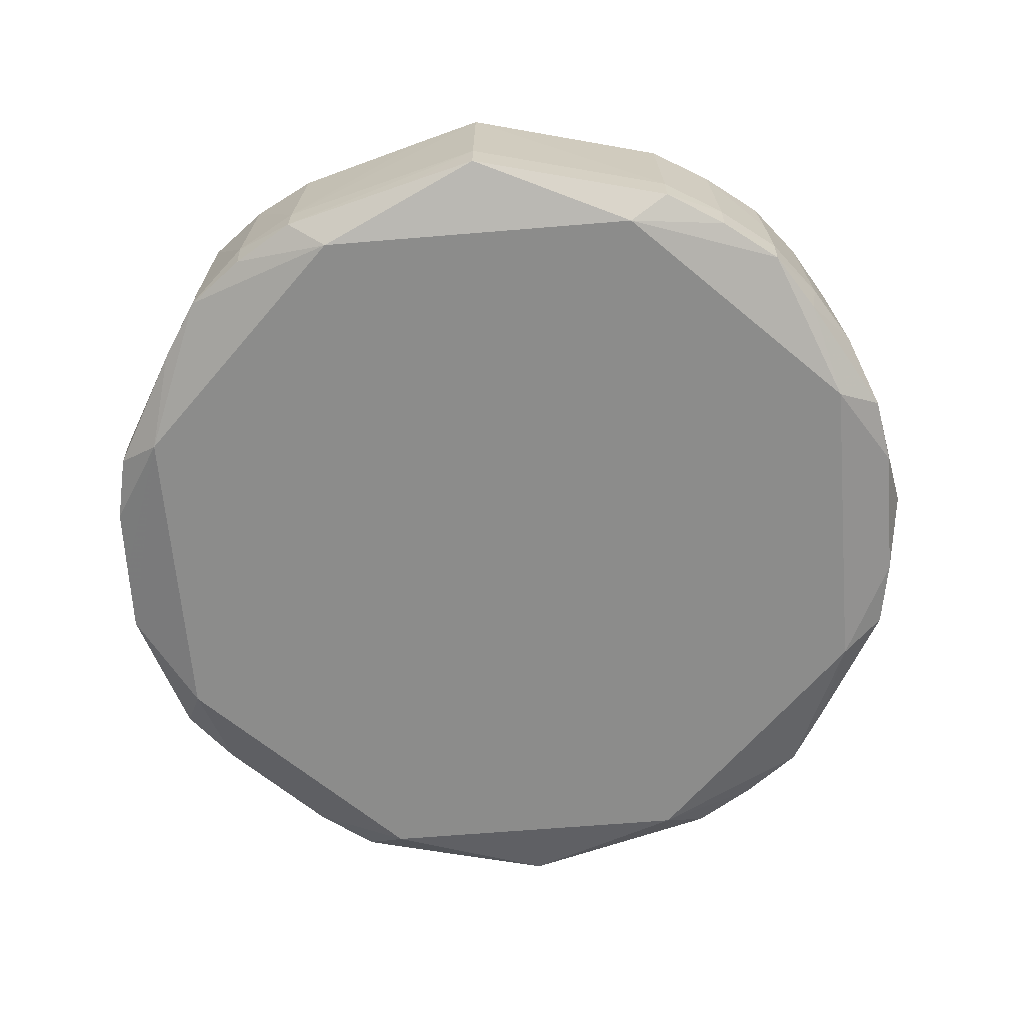
<metadata>
{"format":"obj","ext":"obj","renderer":"f3d","projection":"perspective","resolution":1024,"background":"white","views":[{"elev":-64.1,"azim":4.8,"up":"+Z"}]}
</metadata>
<code>
v 0.0001135 -0.06933 -0.001307
v 0.0001135 -0.06799 0.02099
v -0.03096 -0.061 -0.001307
v 0.06936 -2.065e-05 -0.001307
v 0.06802 -2.065e-05 0.02099
v 0.06513 -0.02115 -0.006882
v 0.05987 -0.03047 0.02099
v 0.06513 -0.02115 -0.006882
v 0.06802 -2.065e-05 0.02099
v 0.06113 -0.03111 -0.001307
v 0.06513 -0.02115 -0.006882
v 0.05987 -0.03047 0.02099
v -0.0679 0.01075 -0.006882
v -0.05833 0.025 -0.01063
v -0.05833 0.008333 -0.01063
v -0.05833 0.008333 -0.01063
v -0.05833 0.025 -0.01063
v -0.025 0.05833 -0.01063
v -0.06389 -0.02082 0.02099
v -0.06509 -0.02121 -0.001307
v -0.04798 -0.04811 0.02099
v -0.06509 -0.02121 -0.001307
v -0.0545 -0.0397 -0.006882
v -0.04798 -0.04811 0.02099
v -0.04798 -0.04811 0.02099
v -0.0545 -0.0397 -0.006882
v -0.0486 -0.04874 -0.001307
v 0.05461 -0.03961 -0.006882
v 0.06513 -0.02115 -0.006882
v 0.06113 -0.03111 -0.001307
v 0.05833 -0.025 -0.01063
v 0.06513 -0.02115 -0.006882
v 0.05461 -0.03961 -0.006882
v 0.05461 -0.03961 -0.006882
v 0.04883 -0.04874 -0.006882
v 0.05833 -0.025 -0.01063
v 0.0001135 0.06931 -0.006882
v 0.025 0.05833 -0.01063
v -0.025 0.05833 -0.01063
v 0.0001135 0.06934 -0.001307
v -0.03097 0.06098 -0.001307
v 0.0001135 0.068 0.02099
v 0.0001135 0.068 0.02099
v -0.03097 0.06098 -0.001307
v -0.01021 0.06515 0.02099
v -0.025 0.05833 -0.01063
v -0.05833 0.025 -0.01063
v -0.0396 0.05465 -0.006882
v -0.025 0.05833 -0.01063
v 0.025 0.05833 -0.01063
v -0.025 0.025 -0.01063
v -0.025 0.025 -0.01063
v -0.05833 0.008333 -0.01063
v -0.025 0.05833 -0.01063
v -0.06495 -0.02116 -0.006882
v -0.0545 -0.0397 -0.006882
v -0.06509 -0.02121 -0.001307
v -0.0486 -0.04874 -0.001307
v -0.0545 -0.0397 -0.006882
v -0.0487 -0.04883 -0.006882
v -0.025 -0.05833 -0.01063
v -0.04017 -0.05547 -0.006882
v -0.0487 -0.04883 -0.006882
v 0.0001135 -0.06933 -0.001307
v -0.03096 -0.061 -0.001307
v -0.03103 -0.06113 -0.006882
v -0.03103 -0.06113 -0.006882
v -0.02063 -0.06388 -0.006882
v 0.0001135 -0.06933 -0.001307
v -0.025 -0.05833 -0.01063
v -0.02063 -0.06388 -0.006882
v -0.03103 -0.06113 -0.006882
v -0.03103 -0.06113 -0.006882
v -0.04017 -0.05547 -0.006882
v -0.025 -0.05833 -0.01063
v -0.04035 -0.05572 -0.001307
v -0.04798 -0.04811 0.02099
v -0.0486 -0.04874 -0.001307
v -0.0486 -0.04874 -0.001307
v -0.0487 -0.04883 -0.006882
v -0.04035 -0.05572 -0.001307
v -0.04035 -0.05572 -0.001307
v -0.0487 -0.04883 -0.006882
v -0.04017 -0.05547 -0.006882
v -0.04035 -0.05572 -0.001307
v -0.03103 -0.06113 -0.006882
v -0.03096 -0.061 -0.001307
v -0.04017 -0.05547 -0.006882
v -0.03103 -0.06113 -0.006882
v -0.04035 -0.05572 -0.001307
v 0.0001135 -0.06931 -0.006882
v 0.03123 -0.06109 -0.006882
v 0.0001135 -0.06933 -0.001307
v 0.05552 -0.04027 -0.001307
v 0.05461 -0.03961 -0.006882
v 0.06113 -0.03111 -0.001307
v 0.04883 -0.04874 -0.006882
v 0.05461 -0.03961 -0.006882
v 0.05552 -0.04027 -0.001307
v 0.04167 -0.04167 -0.01063
v 0.05833 -0.008333 -0.01063
v 0.05833 -0.025 -0.01063
v 0.05833 -0.025 -0.01063
v 0.04883 -0.04874 -0.006882
v 0.04167 -0.04167 -0.01063
v 0.05833 -0.025 -0.01063
v 0.05833 -0.008333 -0.01063
v 0.06695 -0.01061 -0.006882
v 0.06695 -0.01061 -0.006882
v 0.06513 -0.02115 -0.006882
v 0.05833 -0.025 -0.01063
v 0.06936 -2.065e-05 -0.001307
v 0.06513 -0.02115 -0.006882
v 0.06695 -0.01061 -0.006882
v 0.025 0.05833 -0.01063
v 0.0001135 0.06931 -0.006882
v 0.03125 0.06108 -0.006882
v 0.03125 0.06108 -0.006882
v 0.0001135 0.06931 -0.006882
v 0.0001135 0.06934 -0.001307
v 0.025 0.05833 -0.01063
v 0.04897 0.04884 -0.006882
v 0.04167 0.04167 -0.01063
v 0.06513 0.0211 -0.006882
v 0.06802 -2.065e-05 0.02099
v 0.06936 -2.065e-05 -0.001307
v 0.06513 0.0211 -0.006882
v 0.06527 0.0103 0.02099
v 0.06802 -2.065e-05 0.02099
v 0.05988 0.03043 0.02099
v 0.06527 0.0103 0.02099
v 0.06513 0.0211 -0.006882
v 0.06115 0.03108 -0.001307
v 0.05988 0.03043 0.02099
v 0.06513 0.0211 -0.006882
v 0.06115 0.03108 -0.001307
v 0.04897 0.04884 -0.006882
v 0.05553 0.04024 -0.001307
v 0.05553 0.04024 -0.001307
v 0.04897 0.04884 -0.006882
v 0.04896 0.04882 -0.001307
v 0.0546 0.03957 0.02099
v 0.05553 0.04024 -0.001307
v 0.04896 0.04882 -0.001307
v 0.06115 0.03108 -0.001307
v 0.05553 0.04024 -0.001307
v 0.0546 0.03957 0.02099
v 0.0546 0.03957 0.02099
v 0.05988 0.03043 0.02099
v 0.06115 0.03108 -0.001307
v -0.0679 0.01075 -0.006882
v -0.0655 0.01037 0.02099
v -0.06433 0.02092 0.02099
v -0.06546 -0.01041 0.02099
v -0.0669 -0.01063 -0.001307
v -0.06389 -0.02082 0.02099
v -0.01021 0.06515 0.02099
v -0.03097 0.06098 -0.001307
v -0.03022 0.05951 0.02099
v -0.03097 0.06098 -0.001307
v -0.03909 0.05394 0.02099
v -0.03022 0.05951 0.02099
v -0.03979 0.0549 -0.001307
v -0.03909 0.05394 0.02099
v -0.03097 0.06098 -0.001307
v -0.06124 0.03124 -0.006882
v -0.05833 0.025 -0.01063
v -0.0679 0.01075 -0.006882
v -0.05377 0.03913 0.02099
v -0.06145 0.03135 -0.001307
v -0.06026 0.03074 0.02099
v -0.025 -0.008333 -0.01063
v -0.025 0.025 -0.01063
v 0.025 0.05833 -0.01063
v -0.0676 -2.065e-05 -0.006882
v -0.06546 -0.01041 0.02099
v -0.0679 0.01075 -0.006882
v -0.0669 -0.01063 -0.001307
v -0.06546 -0.01041 0.02099
v -0.0676 -2.065e-05 -0.006882
v -0.06725 -0.01069 -0.006882
v -0.06495 -0.02116 -0.006882
v -0.06509 -0.02121 -0.001307
v -0.06725 -0.01069 -0.006882
v -0.06509 -0.02121 -0.001307
v -0.06389 -0.02082 0.02099
v -0.06389 -0.02082 0.02099
v -0.0669 -0.01063 -0.001307
v -0.06725 -0.01069 -0.006882
v -0.0669 -0.01063 -0.001307
v -0.0676 -2.065e-05 -0.006882
v -0.06725 -0.01069 -0.006882
v -0.0102 -0.06516 0.02099
v -0.03096 -0.061 -0.001307
v 0.0001135 -0.06799 0.02099
v -0.0102 -0.06516 0.02099
v -0.03022 -0.05954 0.02099
v -0.03096 -0.061 -0.001307
v -0.03957 -0.05464 0.02099
v -0.04035 -0.05572 -0.001307
v -0.03096 -0.061 -0.001307
v -0.03096 -0.061 -0.001307
v -0.03022 -0.05954 0.02099
v -0.03957 -0.05464 0.02099
v -0.04798 -0.04811 0.02099
v -0.04035 -0.05572 -0.001307
v -0.03957 -0.05464 0.02099
v 0.0001135 -0.06933 -0.001307
v -0.02063 -0.06388 -0.006882
v -0.01043 -0.06657 -0.006882
v -0.01043 -0.06657 -0.006882
v 0.0001135 -0.06931 -0.006882
v 0.0001135 -0.06933 -0.001307
v -0.01043 -0.06657 -0.006882
v -0.02063 -0.06388 -0.006882
v -0.025 -0.05833 -0.01063
v -0.025 -0.05833 -0.01063
v 0.0001135 -0.06931 -0.006882
v -0.01043 -0.06657 -0.006882
v 0.03124 -0.0611 -0.001307
v 0.0001135 -0.06799 0.02099
v 0.0001135 -0.06933 -0.001307
v 0.0001135 -0.06933 -0.001307
v 0.03123 -0.06109 -0.006882
v 0.03124 -0.0611 -0.001307
v 0.025 -0.05833 -0.01063
v 0.04032 -0.05536 -0.006882
v 0.03123 -0.06109 -0.006882
v 0.03123 -0.06109 -0.006882
v 0.0001135 -0.06931 -0.006882
v 0.025 -0.05833 -0.01063
v 0.04883 -0.04874 -0.006882
v 0.04032 -0.05536 -0.006882
v 0.025 -0.05833 -0.01063
v 0.025 -0.05833 -0.01063
v 0.04167 -0.04167 -0.01063
v 0.04883 -0.04874 -0.006882
v -0.01043 0.06657 -0.006882
v 0.0001135 0.06931 -0.006882
v -0.025 0.05833 -0.01063
v -0.025 0.05833 -0.01063
v -0.02065 0.06387 -0.006882
v -0.01043 0.06657 -0.006882
v 0.0001135 0.06934 -0.001307
v 0.0001135 0.06931 -0.006882
v -0.01043 0.06657 -0.006882
v -0.01043 0.06657 -0.006882
v -0.02065 0.06387 -0.006882
v 0.0001135 0.06934 -0.001307
v -0.03104 0.06113 -0.006882
v -0.03979 0.0549 -0.001307
v -0.03097 0.06098 -0.001307
v -0.0396 0.05465 -0.006882
v -0.03979 0.0549 -0.001307
v -0.03104 0.06113 -0.006882
v -0.03104 0.06113 -0.006882
v -0.03097 0.06098 -0.001307
v 0.0001135 0.06934 -0.001307
v 0.0001135 0.06934 -0.001307
v -0.02065 0.06387 -0.006882
v -0.03104 0.06113 -0.006882
v -0.025 0.05833 -0.01063
v -0.0396 0.05465 -0.006882
v -0.03104 0.06113 -0.006882
v -0.03104 0.06113 -0.006882
v -0.02065 0.06387 -0.006882
v -0.025 0.05833 -0.01063
v 0.04038 0.05541 -0.006882
v 0.04897 0.04884 -0.006882
v 0.025 0.05833 -0.01063
v 0.025 0.05833 -0.01063
v 0.03125 0.06108 -0.006882
v 0.04038 0.05541 -0.006882
v 0.05453 0.03952 -0.006882
v 0.04897 0.04884 -0.006882
v 0.06115 0.03108 -0.001307
v 0.06115 0.03108 -0.001307
v 0.06513 0.0211 -0.006882
v 0.05453 0.03952 -0.006882
v 0.06694 0.01056 -0.006882
v 0.06513 0.0211 -0.006882
v 0.06936 -2.065e-05 -0.001307
v 0.06936 -2.065e-05 -0.001307
v 0.06695 -0.01061 -0.006882
v 0.06694 0.01056 -0.006882
v 0.04855 0.04842 0.009841
v 0.0546 0.03957 0.02099
v 0.04896 0.04882 -0.001307
v -0.0679 0.01075 -0.006882
v -0.06433 0.02092 0.02099
v -0.0656 0.02133 -0.001307
v -0.0656 0.02133 -0.001307
v -0.06124 0.03124 -0.006882
v -0.0679 0.01075 -0.006882
v -0.06145 0.03135 -0.001307
v -0.06124 0.03124 -0.006882
v -0.0656 0.02133 -0.001307
v -0.0656 0.02133 -0.001307
v -0.06433 0.02092 0.02099
v -0.06026 0.03074 0.02099
v -0.06026 0.03074 0.02099
v -0.06145 0.03135 -0.001307
v -0.0656 0.02133 -0.001307
v -0.06548 -2.065e-05 0.02099
v -0.0655 0.01037 0.02099
v -0.0679 0.01075 -0.006882
v -0.0679 0.01075 -0.006882
v -0.06546 -0.01041 0.02099
v -0.06548 -2.065e-05 0.02099
v -0.05833 0.025 -0.01063
v -0.06124 0.03124 -0.006882
v -0.05455 0.03969 -0.006882
v -0.05455 0.03969 -0.006882
v -0.06124 0.03124 -0.006882
v -0.06145 0.03135 -0.001307
v -0.03909 0.05394 0.02099
v -0.03979 0.0549 -0.001307
v -0.04643 0.04653 0.02099
v -0.03979 0.0549 -0.001307
v -0.05377 0.03913 0.02099
v -0.04643 0.04653 0.02099
v 0.04167 0.008333 -0.01063
v -0.025 -0.008333 -0.01063
v 0.025 0.05833 -0.01063
v 0.05833 -0.008333 -0.01063
v -0.025 -0.008333 -0.01063
v 0.04167 0.008333 -0.01063
v 0.025 0.05833 -0.01063
v 0.04167 0.04167 -0.01063
v 0.04167 0.008333 -0.01063
v 0.04167 0.008333 -0.01063
v 0.04167 0.04167 -0.01063
v 0.05833 -0.008333 -0.01063
v 0.05833 -0.008333 -0.01063
v 0.04167 -0.04167 -0.01063
v -0.008334 -0.025 -0.01063
v -0.008334 -0.025 -0.01063
v -0.025 -0.008333 -0.01063
v 0.05833 -0.008333 -0.01063
v 0.0001135 -0.06799 0.02099
v 0.03124 -0.0611 -0.001307
v 0.03059 -0.05984 0.02099
v 0.03124 -0.0611 -0.001307
v 0.03964 -0.05442 0.02099
v 0.03059 -0.05984 0.02099
v 0.04039 -0.05546 -0.001307
v 0.03964 -0.05442 0.02099
v 0.03124 -0.0611 -0.001307
v 0.03123 -0.06109 -0.006882
v 0.04032 -0.05536 -0.006882
v 0.04039 -0.05546 -0.001307
v 0.04039 -0.05546 -0.001307
v 0.03124 -0.0611 -0.001307
v 0.03123 -0.06109 -0.006882
v 0.05833 0.025 -0.01063
v 0.05453 0.03952 -0.006882
v 0.06513 0.0211 -0.006882
v 0.05833 0.025 -0.01063
v 0.04167 0.04167 -0.01063
v 0.04897 0.04884 -0.006882
v 0.04897 0.04884 -0.006882
v 0.05453 0.03952 -0.006882
v 0.05833 0.025 -0.01063
v 0.05833 -0.008333 -0.01063
v 0.04167 0.04167 -0.01063
v 0.05833 0.025 -0.01063
v 0.06513 0.0211 -0.006882
v 0.06694 0.01056 -0.006882
v 0.05833 0.025 -0.01063
v 0.05833 0.025 -0.01063
v 0.06695 -0.01061 -0.006882
v 0.05833 -0.008333 -0.01063
v 0.05833 0.025 -0.01063
v 0.06694 0.01056 -0.006882
v 0.06695 -0.01061 -0.006882
v 0.0483 0.04816 0.01542
v 0.03966 0.05441 0.02099
v 0.04803 0.04789 0.02099
v 0.0483 0.04816 0.01542
v 0.04855 0.04842 0.009841
v 0.03966 0.05441 0.02099
v 0.04803 0.04789 0.02099
v 0.0546 0.03957 0.02099
v 0.0483 0.04816 0.01542
v 0.0546 0.03957 0.02099
v 0.04855 0.04842 0.009841
v 0.0483 0.04816 0.01542
v 0.03061 0.05984 0.02099
v 0.03966 0.05441 0.02099
v 0.03126 0.0611 -0.001307
v 0.03126 0.0611 -0.001307
v 0.0001135 0.068 0.02099
v 0.03061 0.05984 0.02099
v 0.0001135 0.06934 -0.001307
v 0.0001135 0.068 0.02099
v 0.03126 0.0611 -0.001307
v 0.03126 0.0611 -0.001307
v 0.03125 0.06108 -0.006882
v 0.0001135 0.06934 -0.001307
v -0.04708 0.04717 -0.006882
v -0.0396 0.05465 -0.006882
v -0.05833 0.025 -0.01063
v -0.05833 0.025 -0.01063
v -0.05455 0.03969 -0.006882
v -0.04708 0.04717 -0.006882
v -0.04708 0.04717 -0.006882
v -0.03979 0.0549 -0.001307
v -0.0396 0.05465 -0.006882
v -0.04708 0.04717 -0.006882
v -0.05455 0.03969 -0.006882
v -0.03979 0.0549 -0.001307
v -0.05462 0.03975 -0.001307
v -0.05377 0.03913 0.02099
v -0.03979 0.0549 -0.001307
v -0.03979 0.0549 -0.001307
v -0.05455 0.03969 -0.006882
v -0.05462 0.03975 -0.001307
v -0.06145 0.03135 -0.001307
v -0.05377 0.03913 0.02099
v -0.05462 0.03975 -0.001307
v -0.05462 0.03975 -0.001307
v -0.05455 0.03969 -0.006882
v -0.06145 0.03135 -0.001307
v 0.008333 -0.05833 -0.01063
v -0.008334 -0.025 -0.01063
v 0.04167 -0.04167 -0.01063
v 0.04167 -0.04167 -0.01063
v 0.025 -0.05833 -0.01063
v 0.008333 -0.05833 -0.01063
v 0.008333 -0.05833 -0.01063
v 0.025 -0.05833 -0.01063
v 0.0001135 -0.06931 -0.006882
v 0.06113 -0.03111 -0.001307
v 0.05987 -0.03047 0.02099
v 0.05459 -0.0396 0.02099
v 0.05459 -0.0396 0.02099
v 0.05552 -0.04027 -0.001307
v 0.06113 -0.03111 -0.001307
v 0.03964 -0.05442 0.02099
v 0.04039 -0.05546 -0.001307
v 0.04853 -0.04844 0.009841
v 0.04041 0.05545 -0.001307
v 0.03126 0.0611 -0.001307
v 0.03966 0.05441 0.02099
v 0.04041 0.05545 -0.001307
v 0.04038 0.05541 -0.006882
v 0.03125 0.06108 -0.006882
v 0.03125 0.06108 -0.006882
v 0.03126 0.0611 -0.001307
v 0.04041 0.05545 -0.001307
v 0.04041 0.05545 -0.001307
v 0.04855 0.04842 0.009841
v 0.04896 0.04882 -0.001307
v 0.03966 0.05441 0.02099
v 0.04855 0.04842 0.009841
v 0.04041 0.05545 -0.001307
v 0.04896 0.04882 -0.001307
v 0.04897 0.04884 -0.006882
v 0.04041 0.05545 -0.001307
v 0.04897 0.04884 -0.006882
v 0.04038 0.05541 -0.006882
v 0.04041 0.05545 -0.001307
v -0.008334 -0.05833 -0.01063
v 0.0001135 -0.06931 -0.006882
v -0.025 -0.05833 -0.01063
v -0.008334 -0.05833 -0.01063
v 0.008333 -0.05833 -0.01063
v 0.0001135 -0.06931 -0.006882
v -0.008334 -0.025 -0.01063
v 0.008333 -0.05833 -0.01063
v -0.05833 -0.025 -0.01063
v -0.025 -0.008333 -0.01063
v -0.008334 -0.025 -0.01063
v -0.05833 -0.025 -0.01063
v 0.008333 -0.05833 -0.01063
v -0.008334 -0.05833 -0.01063
v -0.05833 -0.025 -0.01063
v -0.05833 -0.025 -0.01063
v -0.008334 -0.05833 -0.01063
v -0.025 -0.05833 -0.01063
v -0.025 -0.05833 -0.01063
v -0.0487 -0.04883 -0.006882
v -0.05833 -0.025 -0.01063
v -0.0545 -0.0397 -0.006882
v -0.06495 -0.02116 -0.006882
v -0.05833 -0.025 -0.01063
v -0.06495 -0.02116 -0.006882
v -0.06725 -0.01069 -0.006882
v -0.05833 -0.025 -0.01063
v -0.05833 0.008333 -0.01063
v -0.025 0.025 -0.01063
v -0.05833 -0.025 -0.01063
v -0.025 0.025 -0.01063
v -0.025 -0.008333 -0.01063
v -0.05833 -0.025 -0.01063
v -0.0679 0.01075 -0.006882
v -0.05833 0.008333 -0.01063
v -0.05833 -0.025 -0.01063
v -0.05833 -0.025 -0.01063
v -0.0487 -0.04883 -0.006882
v -0.0545 -0.0397 -0.006882
v -0.05833 -0.025 -0.01063
v -0.06725 -0.01069 -0.006882
v -0.0676 -2.065e-05 -0.006882
v -0.05833 -0.025 -0.01063
v -0.0676 -2.065e-05 -0.006882
v -0.0679 0.01075 -0.006882
v 0.04827 -0.04818 0.01542
v 0.048 -0.04791 0.02099
v 0.03964 -0.05442 0.02099
v 0.03964 -0.05442 0.02099
v 0.04853 -0.04844 0.009841
v 0.04827 -0.04818 0.01542
v 0.04827 -0.04818 0.01542
v 0.05459 -0.0396 0.02099
v 0.048 -0.04791 0.02099
v 0.04827 -0.04818 0.01542
v 0.04853 -0.04844 0.009841
v 0.05459 -0.0396 0.02099
v 0.04894 -0.04885 -0.001307
v 0.04853 -0.04844 0.009841
v 0.04039 -0.05546 -0.001307
v 0.04894 -0.04885 -0.001307
v 0.04032 -0.05536 -0.006882
v 0.04883 -0.04874 -0.006882
v 0.04894 -0.04885 -0.001307
v 0.04039 -0.05546 -0.001307
v 0.04032 -0.05536 -0.006882
v 0.04883 -0.04874 -0.006882
v 0.05552 -0.04027 -0.001307
v 0.04894 -0.04885 -0.001307
v 0.05552 -0.04027 -0.001307
v 0.05459 -0.0396 0.02099
v 0.04894 -0.04885 -0.001307
v 0.05459 -0.0396 0.02099
v 0.04853 -0.04844 0.009841
v 0.04894 -0.04885 -0.001307
v 0.05459 -0.0396 0.02099
v 0.05987 -0.03047 0.02099
v 0.06802 -2.065e-05 0.02099
v 0.05459 -0.0396 0.02099
v 0.03966 0.05441 0.02099
v 0.03061 0.05984 0.02099
v 0.06802 -2.065e-05 0.02099
v 0.06527 0.0103 0.02099
v 0.05459 -0.0396 0.02099
v -0.06389 -0.02082 0.02099
v -0.04798 -0.04811 0.02099
v 0.05459 -0.0396 0.02099
v -0.04798 -0.04811 0.02099
v -0.03957 -0.05464 0.02099
v 0.05459 -0.0396 0.02099
v 0.05459 -0.0396 0.02099
v -0.06546 -0.01041 0.02099
v -0.06389 -0.02082 0.02099
v 0.05459 -0.0396 0.02099
v 0.0001135 0.068 0.02099
v -0.01021 0.06515 0.02099
v -0.06026 0.03074 0.02099
v -0.06433 0.02092 0.02099
v 0.05459 -0.0396 0.02099
v 0.05459 -0.0396 0.02099
v 0.06527 0.0103 0.02099
v 0.05988 0.03043 0.02099
v 0.03061 0.05984 0.02099
v 0.0001135 0.068 0.02099
v 0.05459 -0.0396 0.02099
v 0.05459 -0.0396 0.02099
v -0.05377 0.03913 0.02099
v -0.06026 0.03074 0.02099
v 0.05988 0.03043 0.02099
v 0.0546 0.03957 0.02099
v 0.05459 -0.0396 0.02099
v -0.01021 0.06515 0.02099
v -0.03022 0.05951 0.02099
v 0.05459 -0.0396 0.02099
v 0.05459 -0.0396 0.02099
v -0.0102 -0.06516 0.02099
v 0.0001135 -0.06799 0.02099
v 0.04803 0.04789 0.02099
v 0.03966 0.05441 0.02099
v 0.05459 -0.0396 0.02099
v 0.05459 -0.0396 0.02099
v 0.0546 0.03957 0.02099
v 0.04803 0.04789 0.02099
v 0.05459 -0.0396 0.02099
v -0.06433 0.02092 0.02099
v -0.0655 0.01037 0.02099
v -0.03909 0.05394 0.02099
v -0.04643 0.04653 0.02099
v 0.05459 -0.0396 0.02099
v 0.05459 -0.0396 0.02099
v -0.03022 0.05951 0.02099
v -0.03909 0.05394 0.02099
v -0.0655 0.01037 0.02099
v -0.06548 -2.065e-05 0.02099
v 0.05459 -0.0396 0.02099
v -0.03022 -0.05954 0.02099
v -0.0102 -0.06516 0.02099
v 0.05459 -0.0396 0.02099
v 0.05459 -0.0396 0.02099
v -0.03957 -0.05464 0.02099
v -0.03022 -0.05954 0.02099
v 0.0001135 -0.06799 0.02099
v 0.03059 -0.05984 0.02099
v 0.05459 -0.0396 0.02099
v 0.05459 -0.0396 0.02099
v -0.06548 -2.065e-05 0.02099
v -0.06546 -0.01041 0.02099
v 0.05459 -0.0396 0.02099
v -0.04643 0.04653 0.02099
v -0.05377 0.03913 0.02099
v 0.05459 -0.0396 0.02099
v 0.03059 -0.05984 0.02099
v 0.03964 -0.05442 0.02099
v 0.03964 -0.05442 0.02099
v 0.048 -0.04791 0.02099
v 0.05459 -0.0396 0.02099
f 1 2 3
f 4 5 6
f 7 8 9
f 10 11 12
f 13 14 15
f 16 17 18
f 19 20 21
f 22 23 24
f 25 26 27
f 28 29 30
f 31 32 33
f 34 35 36
f 37 38 39
f 40 41 42
f 43 44 45
f 46 47 48
f 49 50 51
f 52 53 54
f 55 56 57
f 58 59 60
f 61 62 63
f 64 65 66
f 67 68 69
f 70 71 72
f 73 74 75
f 76 77 78
f 79 80 81
f 82 83 84
f 85 86 87
f 88 89 90
f 91 92 93
f 94 95 96
f 97 98 99
f 100 101 102
f 103 104 105
f 106 107 108
f 109 110 111
f 112 113 114
f 115 116 117
f 118 119 120
f 121 122 123
f 124 125 126
f 127 128 129
f 130 131 132
f 133 134 135
f 136 137 138
f 139 140 141
f 142 143 144
f 145 146 147
f 148 149 150
f 151 152 153
f 154 155 156
f 157 158 159
f 160 161 162
f 163 164 165
f 166 167 168
f 169 170 171
f 172 173 174
f 175 176 177
f 178 179 180
f 181 182 183
f 184 185 186
f 187 188 189
f 190 191 192
f 193 194 195
f 196 197 198
f 199 200 201
f 202 203 204
f 205 206 207
f 208 209 210
f 211 212 213
f 214 215 216
f 217 218 219
f 220 221 222
f 223 224 225
f 226 227 228
f 229 230 231
f 232 233 234
f 235 236 237
f 238 239 240
f 241 242 243
f 244 245 246
f 247 248 249
f 250 251 252
f 253 254 255
f 256 257 258
f 259 260 261
f 262 263 264
f 265 266 267
f 268 269 270
f 271 272 273
f 274 275 276
f 277 278 279
f 280 281 282
f 283 284 285
f 286 287 288
f 289 290 291
f 292 293 294
f 295 296 297
f 298 299 300
f 301 302 303
f 304 305 306
f 307 308 309
f 310 311 312
f 313 314 315
f 316 317 318
f 319 320 321
f 322 323 324
f 325 326 327
f 328 329 330
f 331 332 333
f 334 335 336
f 337 338 339
f 340 341 342
f 343 344 345
f 346 347 348
f 349 350 351
f 352 353 354
f 355 356 357
f 358 359 360
f 361 362 363
f 364 365 366
f 367 368 369
f 370 371 372
f 373 374 375
f 376 377 378
f 379 380 381
f 382 383 384
f 385 386 387
f 388 389 390
f 391 392 393
f 394 395 396
f 397 398 399
f 400 401 402
f 403 404 405
f 406 407 408
f 409 410 411
f 412 413 414
f 415 416 417
f 418 419 420
f 421 422 423
f 424 425 426
f 427 428 429
f 430 431 432
f 433 434 435
f 436 437 438
f 439 440 441
f 442 443 444
f 445 446 447
f 448 449 450
f 451 452 453
f 454 455 456
f 457 458 459
f 460 461 462
f 463 464 465
f 466 467 468
f 469 470 471
f 472 473 474
f 475 476 477
f 478 479 480
f 481 482 483
f 484 485 486
f 487 488 489
f 490 491 492
f 493 494 495
f 496 497 498
f 499 500 501
f 502 503 504
f 505 506 507
f 508 509 510
f 511 512 513
f 514 515 516
f 517 518 519
f 520 521 522
f 523 524 525
f 526 527 528
f 529 530 531
f 532 533 534
f 535 536 537
f 538 539 540
f 541 542 543
f 544 545 546
f 547 548 549
f 550 551 552
f 553 554 555
f 556 557 558
f 559 560 561
f 562 563 564
f 565 566 567
f 568 569 570
f 571 572 573
f 574 575 576
f 577 578 579
f 580 581 582
f 583 584 585
f 586 587 588
f 589 590 591
f 592 593 594
f 595 596 597
f 598 599 600
f 601 602 603
f 604 605 606
f 607 608 609
f 610 611 612
f 613 614 615
f 616 617 618

</code>
